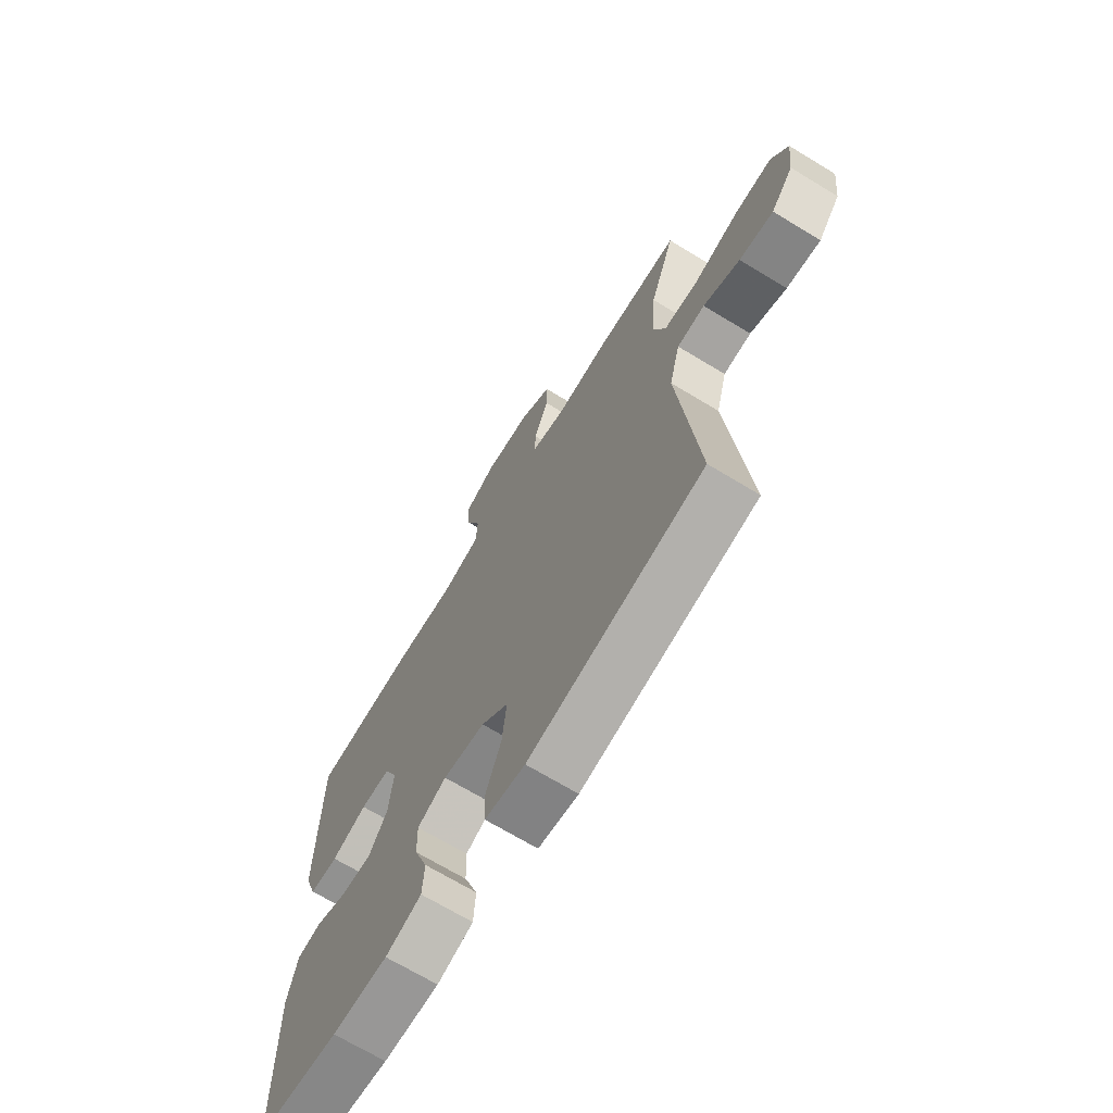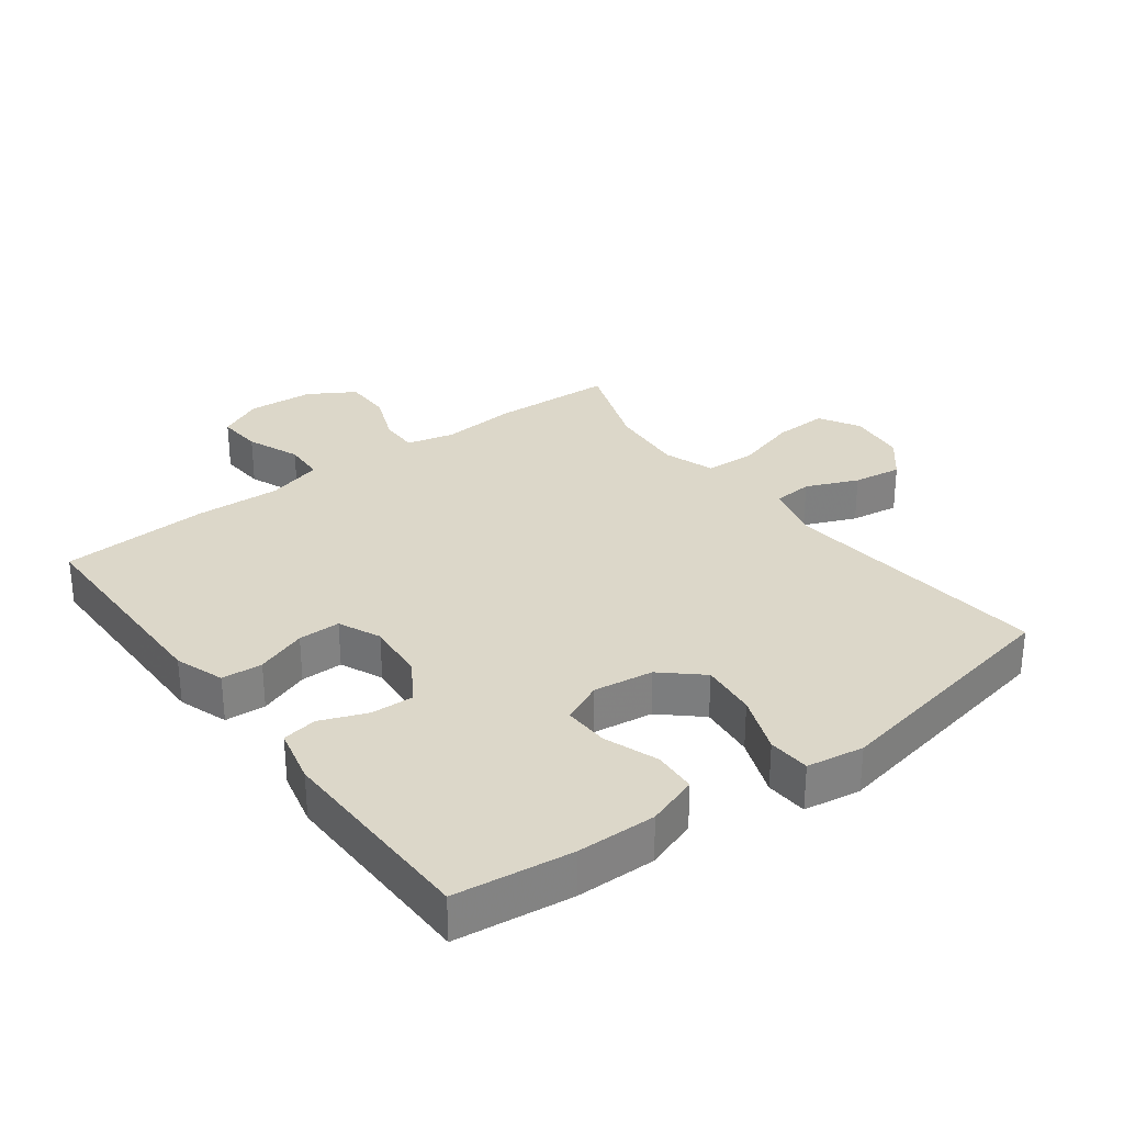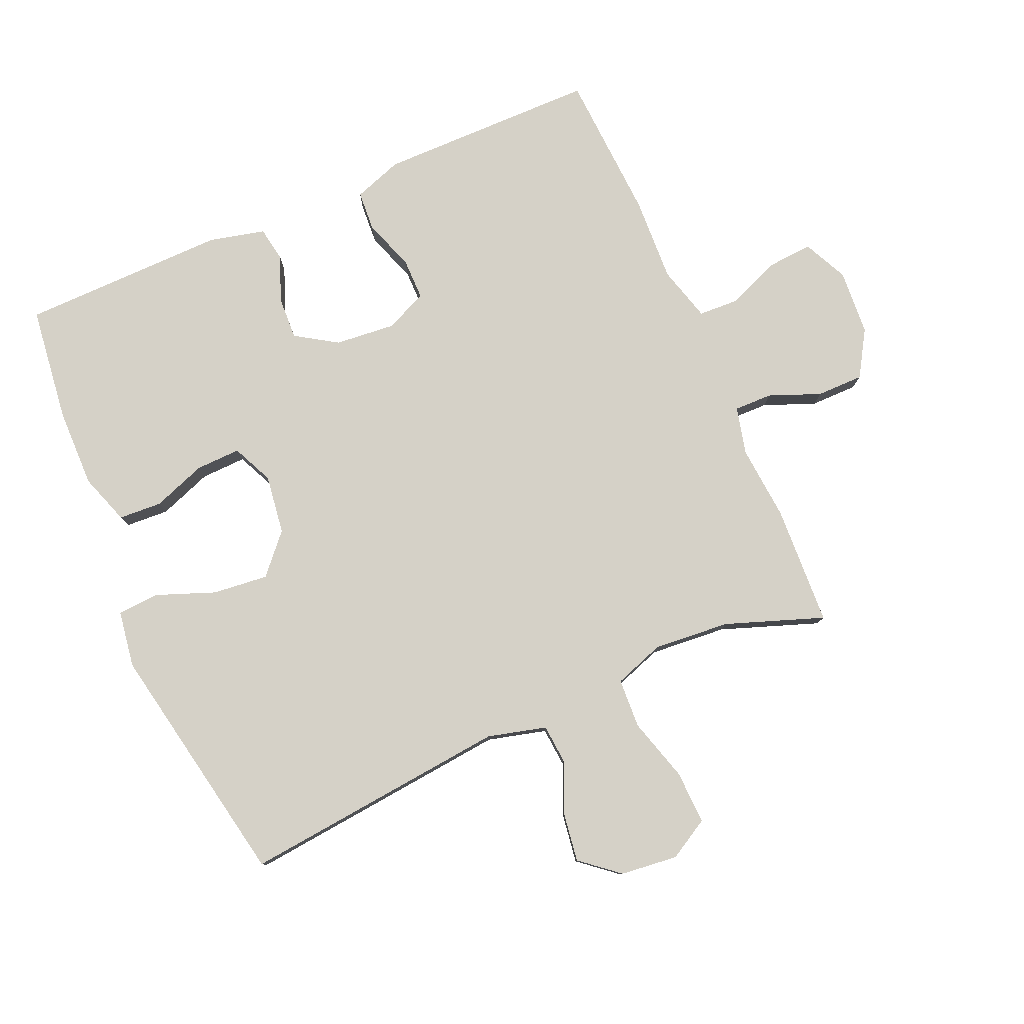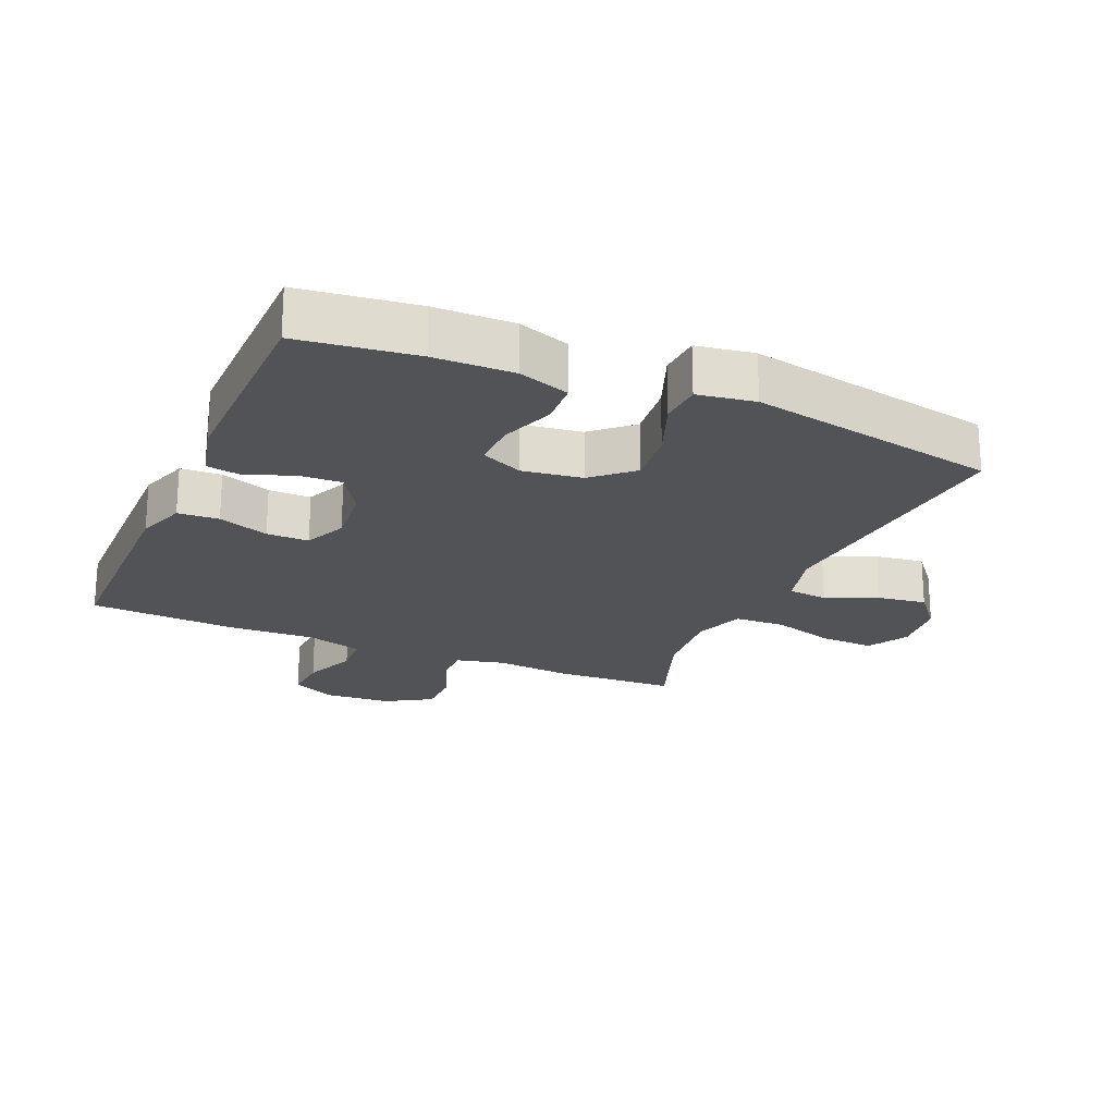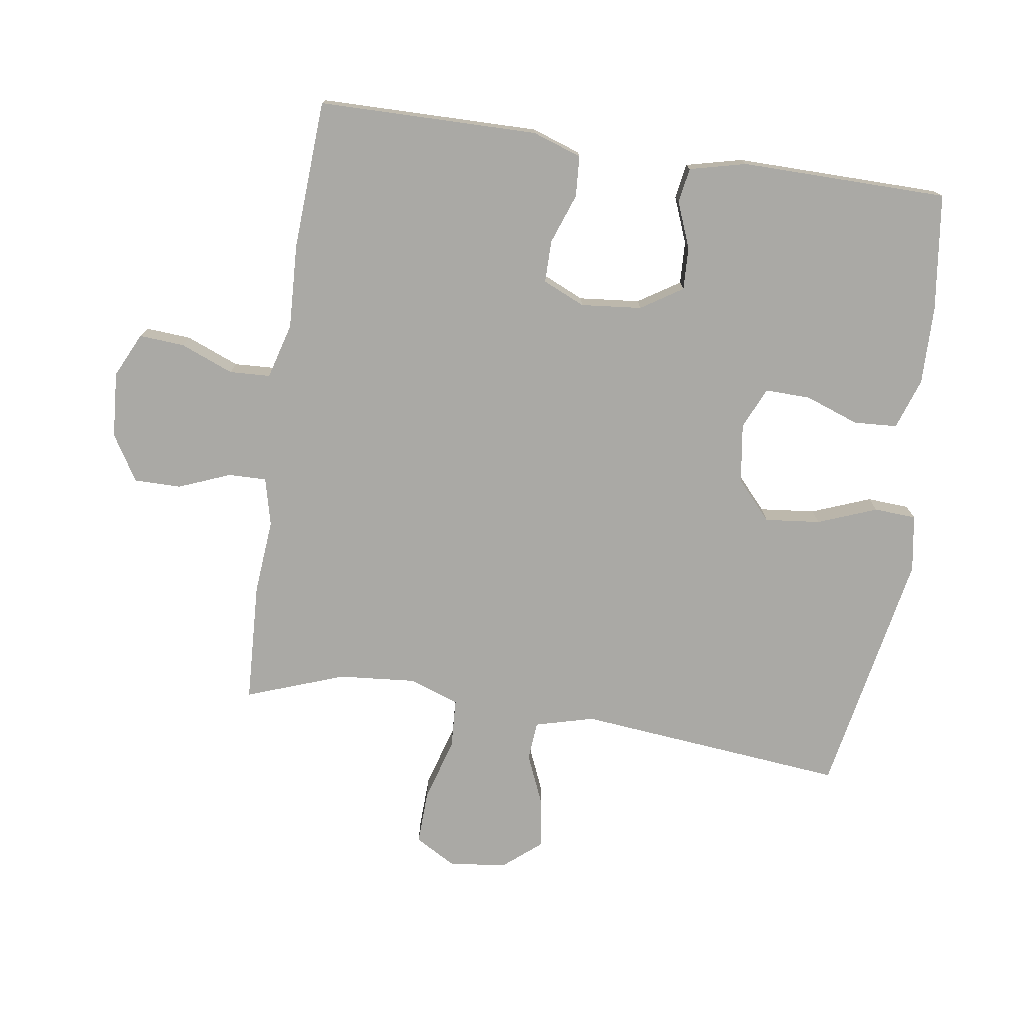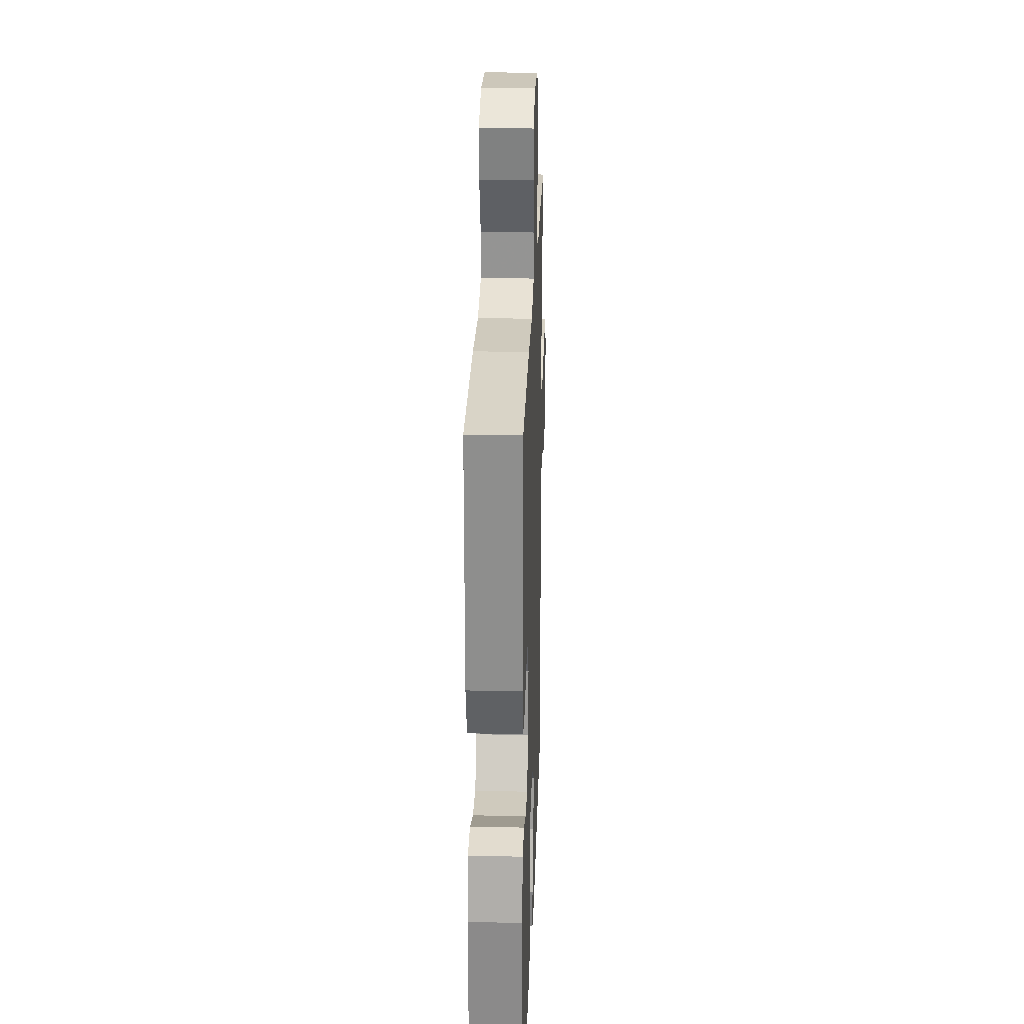
<metadata>
{"format":"obj","ext":"obj","renderer":"f3d","projection":"perspective","resolution":1024,"background":"white","views":[{"elev":-69.2,"azim":-121.3,"up":"+Z"},{"elev":30.3,"azim":143.1,"up":"+Y"},{"elev":79.5,"azim":-113.6,"up":"+Y"},{"elev":-21.9,"azim":156.6,"up":"+Y"},{"elev":-75.4,"azim":81.6,"up":"+Y"},{"elev":25.4,"azim":92.0,"up":"+Z"}]}
</metadata>
<code>
v 0.5 0.07 0.5
v 0.502 0.07 0.277
v 0.503 0.07 0.16
v 0.477 0.07 0.084
v 0.414 0.07 0.08
v 0.336 0.07 0.108
v 0.271 0.07 0.108
v 0.242 0.07 0.043
v 0.251 0.07 -0.051
v 0.292 0.07 -0.115
v 0.358 0.07 -0.112
v 0.429 0.07 -0.084
v 0.483 0.07 -0.093
v 0.504 0.07 -0.18
v 0.5 0.07 -0.5
v 0.32 0.07 -0.523
v 0.198 0.07 -0.525
v 0.119 0.07 -0.498
v 0.115 0.07 -0.431
v 0.145 0.07 -0.348
v 0.147 0.07 -0.278
v 0.083 0.07 -0.249
v -0.009 0.07 -0.262
v -0.069 0.07 -0.316
v -0.06 0.07 -0.402
v -0.025 0.07 -0.493
v -0.029 0.07 -0.558
v -0.117 0.07 -0.572
v -0.5 0.07 -0.5
v -0.458 0.07 -0.083
v -0.482 0.07 0.008
v -0.543 0.07 0.013
v -0.623 0.07 -0.021
v -0.698 0.07 -0.032
v -0.747 0.07 0.027
v -0.757 0.07 0.116
v -0.721 0.07 0.179
v -0.638 0.07 0.176
v -0.539 0.07 0.147
v -0.462 0.07 0.151
v -0.435 0.07 0.229
v -0.445 0.07 0.348
v -0.5 0.07 0.5
v -0.313 0.07 0.509
v -0.196 0.07 0.499
v -0.122 0.07 0.517
v -0.123 0.07 0.576
v -0.155 0.07 0.656
v -0.155 0.07 0.729
v -0.084 0.07 0.772
v 0.018 0.07 0.779
v 0.087 0.07 0.746
v 0.082 0.07 0.676
v 0.049 0.07 0.594
v 0.052 0.07 0.531
v 0.138 0.07 0.507
v 0.27 0.07 0.513
v 0.5 0 0.5
v 0.502 0 0.277
v 0.503 0 0.16
v 0.477 0 0.084
v 0.414 0 0.08
v 0.336 0 0.108
v 0.271 0 0.108
v 0.242 0 0.043
v 0.251 0 -0.051
v 0.292 0 -0.115
v 0.358 0 -0.112
v 0.429 0 -0.084
v 0.483 0 -0.093
v 0.504 0 -0.18
v 0.5 0 -0.5
v 0.32 0 -0.523
v 0.198 0 -0.525
v 0.119 0 -0.498
v 0.115 0 -0.431
v 0.145 0 -0.348
v 0.147 0 -0.278
v 0.083 0 -0.249
v -0.009 0 -0.262
v -0.069 0 -0.316
v -0.06 0 -0.402
v -0.025 0 -0.493
v -0.029 0 -0.558
v -0.117 0 -0.572
v -0.5 0 -0.5
v -0.458 0 -0.083
v -0.482 0 0.008
v -0.543 0 0.013
v -0.623 0 -0.021
v -0.698 0 -0.032
v -0.747 0 0.027
v -0.757 0 0.116
v -0.721 0 0.179
v -0.638 0 0.176
v -0.539 0 0.147
v -0.462 0 0.151
v -0.435 0 0.229
v -0.445 0 0.348
v -0.5 0 0.5
v -0.313 0 0.509
v -0.196 0 0.499
v -0.122 0 0.517
v -0.123 0 0.576
v -0.155 0 0.656
v -0.155 0 0.729
v -0.084 0 0.772
v 0.018 0 0.779
v 0.087 0 0.746
v 0.082 0 0.676
v 0.049 0 0.594
v 0.052 0 0.531
v 0.138 0 0.507
v 0.27 0 0.513
f 4 5 6
f 3 4 6
f 2 3 6
f 1 2 6
f 57 1 6
f 56 57 6
f 55 56 6 7
f 52 53 54
f 51 52 54
f 50 51 54
f 49 50 54
f 48 49 54
f 47 48 54
f 46 47 54 55
f 55 7 8
f 46 55 8
f 45 46 8
f 45 8 9
f 44 45 9
f 43 44 9
f 42 43 9
f 37 38 39
f 36 37 39
f 35 36 39
f 34 35 39
f 33 34 39
f 32 33 39
f 31 32 39 40
f 30 31 40 41
f 28 29 30
f 27 28 30
f 26 27 30
f 25 26 30
f 24 25 30 41
f 18 19 20
f 17 18 20
f 16 17 20
f 15 16 20
f 14 15 20
f 13 14 20
f 12 13 20
f 11 12 20
f 10 11 20 21
f 9 10 21 22
f 23 24 41 42
f 9 22 23 42
f 63 62 61
f 63 61 60
f 63 60 59
f 63 59 58
f 63 58 114
f 63 114 113
f 64 63 113 112
f 111 110 109
f 111 109 108
f 111 108 107
f 111 107 106
f 111 106 105
f 111 105 104
f 112 111 104 103
f 65 64 112
f 65 112 103
f 65 103 102
f 66 65 102
f 66 102 101
f 66 101 100
f 66 100 99
f 96 95 94
f 96 94 93
f 96 93 92
f 96 92 91
f 96 91 90
f 96 90 89
f 97 96 89 88
f 98 97 88 87
f 87 86 85
f 87 85 84
f 87 84 83
f 87 83 82
f 98 87 82 81
f 77 76 75
f 77 75 74
f 77 74 73
f 77 73 72
f 77 72 71
f 77 71 70
f 77 70 69
f 77 69 68
f 78 77 68 67
f 79 78 67 66
f 99 98 81 80
f 99 80 79 66
f 1 58 59 2
f 2 59 60 3
f 3 60 61 4
f 4 61 62 5
f 5 62 63 6
f 6 63 64 7
f 7 64 65 8
f 8 65 66 9
f 9 66 67 10
f 10 67 68 11
f 11 68 69 12
f 12 69 70 13
f 13 70 71 14
f 14 71 72 15
f 15 72 73 16
f 16 73 74 17
f 17 74 75 18
f 18 75 76 19
f 19 76 77 20
f 20 77 78 21
f 21 78 79 22
f 22 79 80 23
f 23 80 81 24
f 24 81 82 25
f 25 82 83 26
f 26 83 84 27
f 27 84 85 28
f 28 85 86 29
f 29 86 87 30
f 30 87 88 31
f 31 88 89 32
f 32 89 90 33
f 33 90 91 34
f 34 91 92 35
f 35 92 93 36
f 36 93 94 37
f 37 94 95 38
f 38 95 96 39
f 39 96 97 40
f 40 97 98 41
f 41 98 99 42
f 42 99 100 43
f 43 100 101 44
f 44 101 102 45
f 45 102 103 46
f 46 103 104 47
f 47 104 105 48
f 48 105 106 49
f 49 106 107 50
f 50 107 108 51
f 51 108 109 52
f 52 109 110 53
f 53 110 111 54
f 54 111 112 55
f 55 112 113 56
f 56 113 114 57
f 57 114 58 1

</code>
